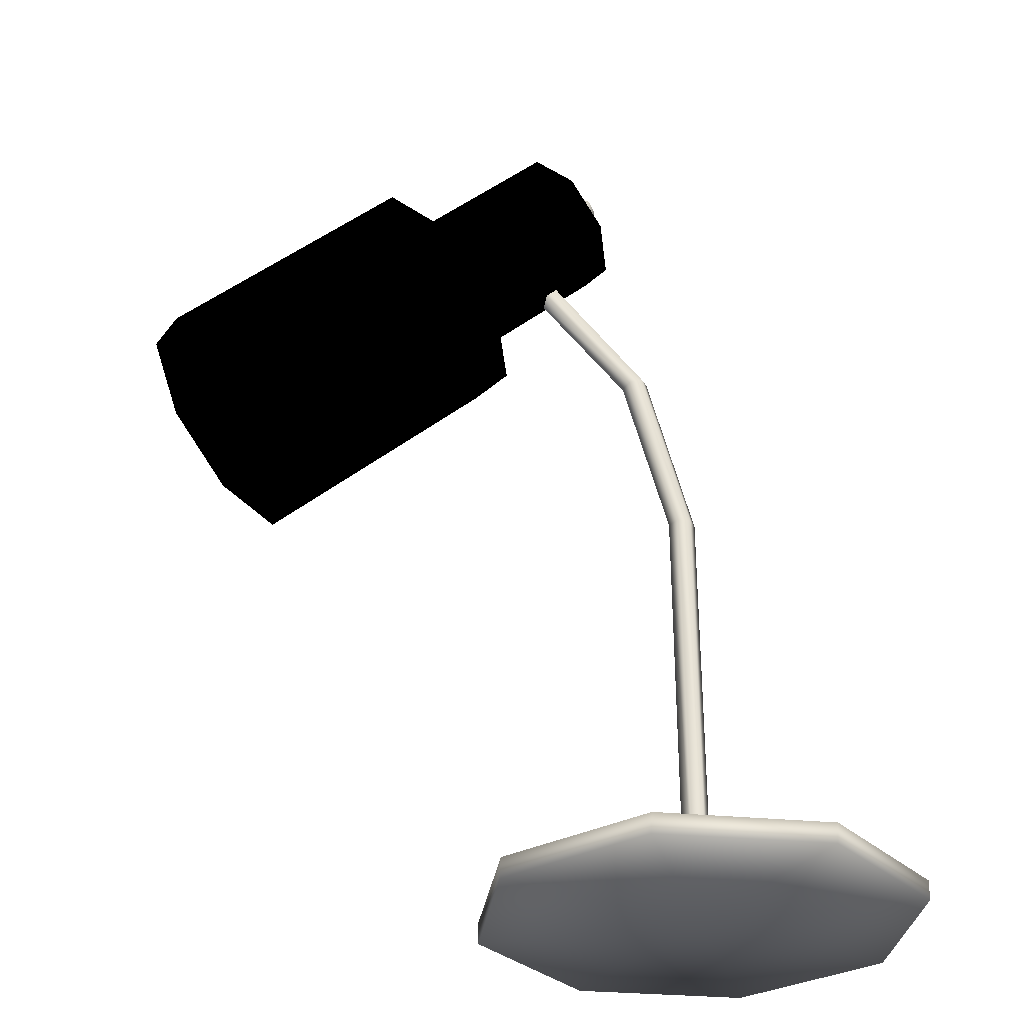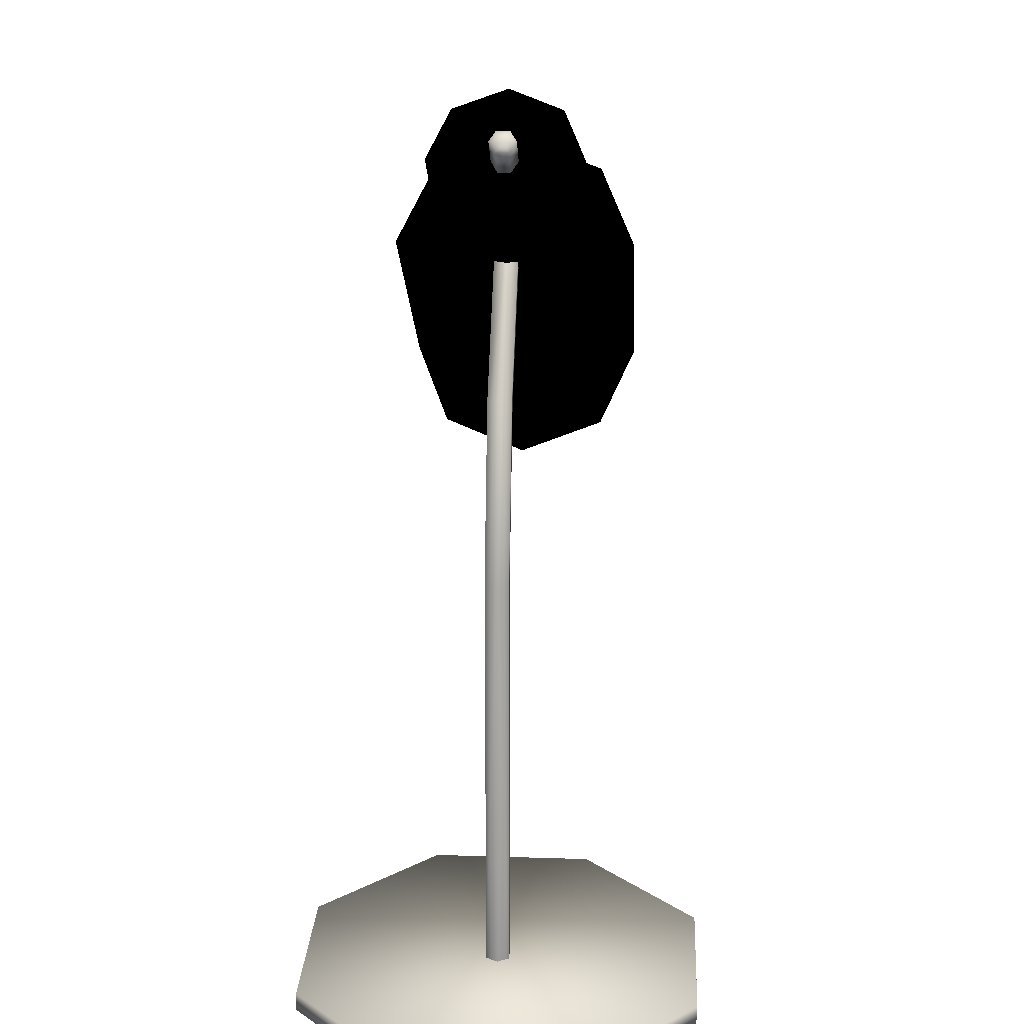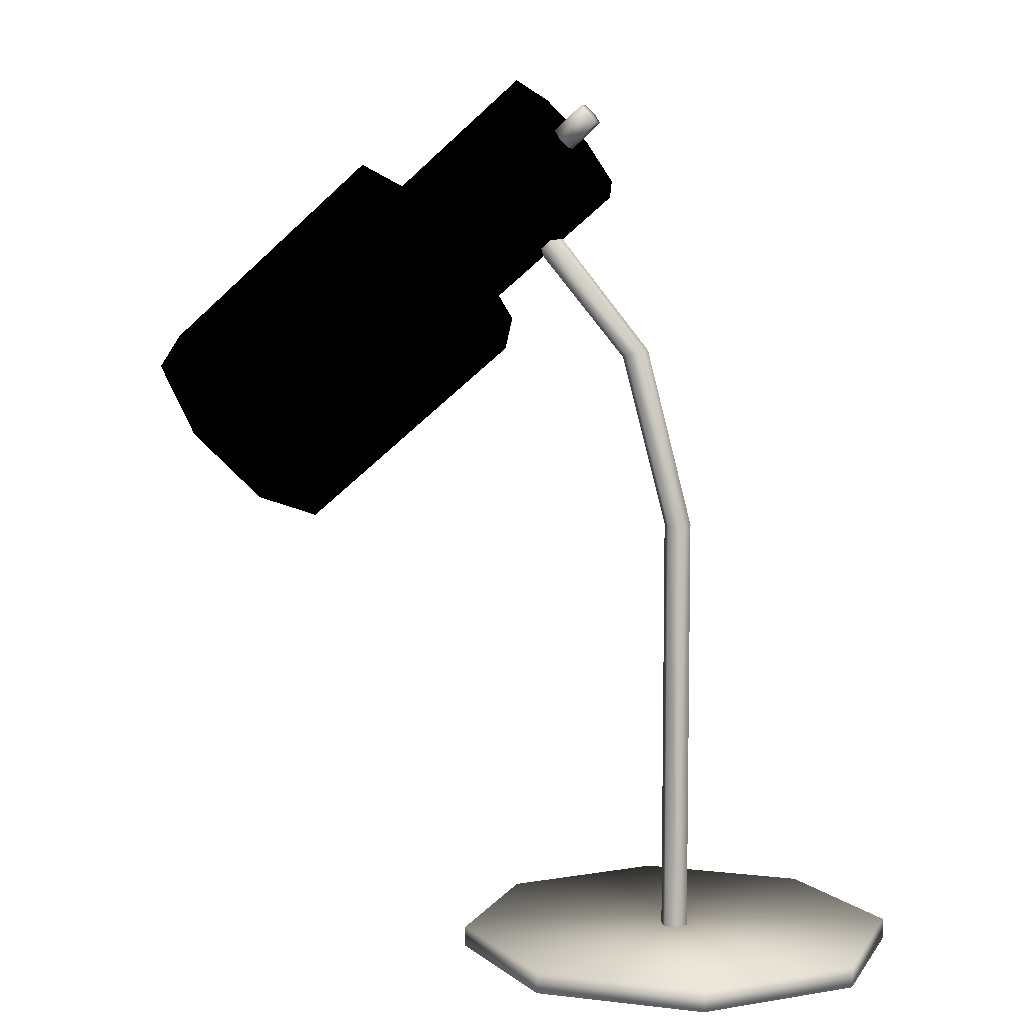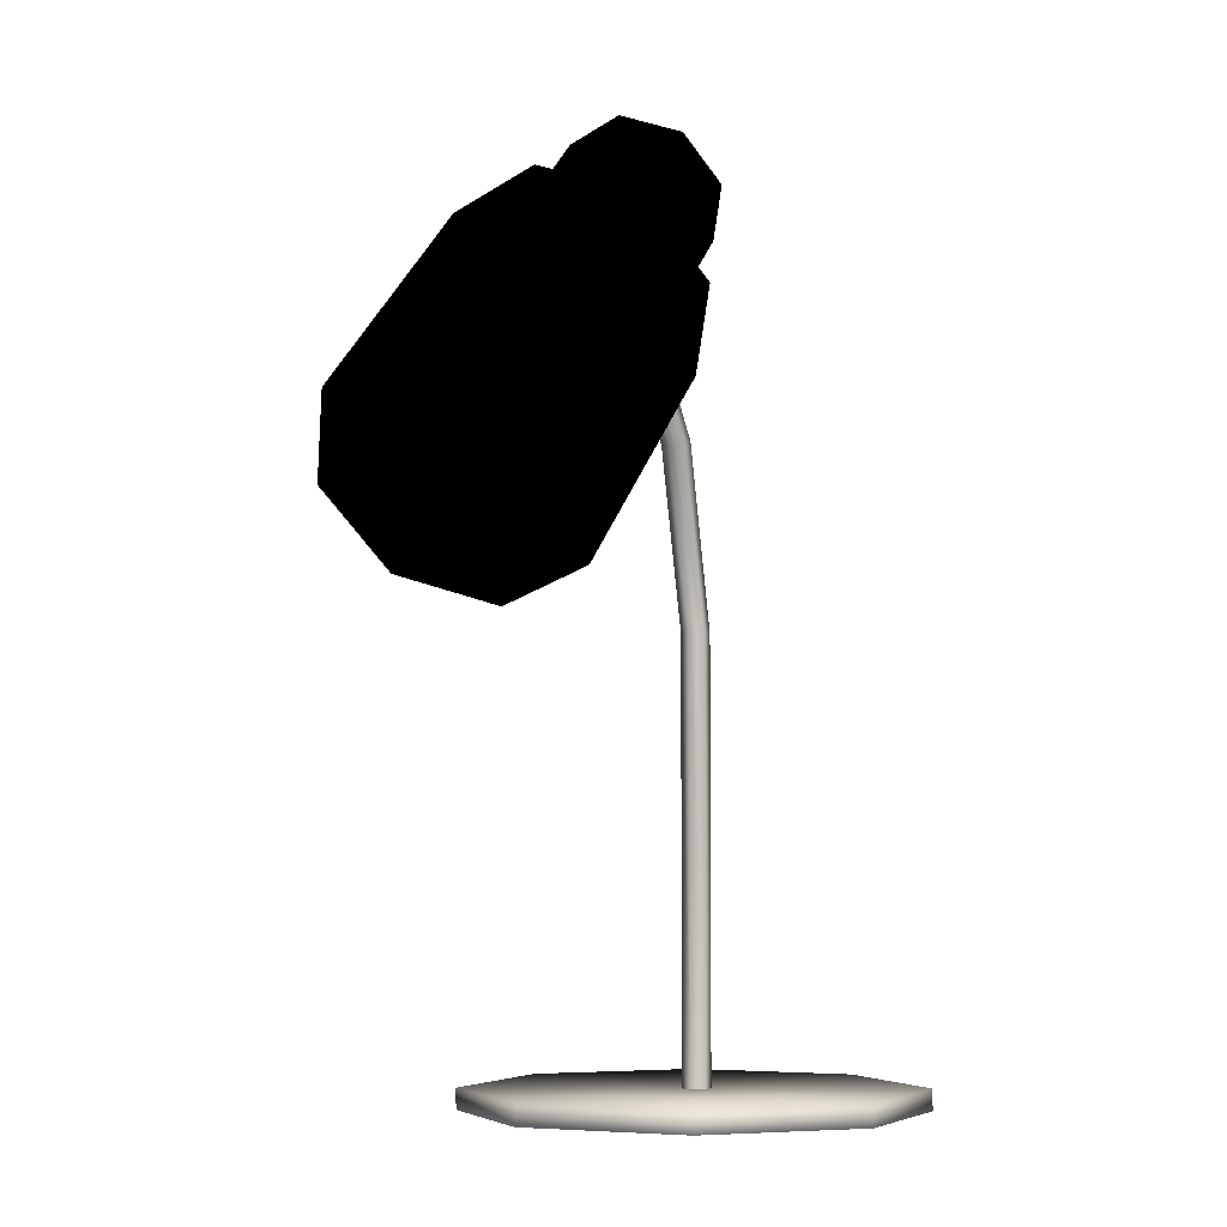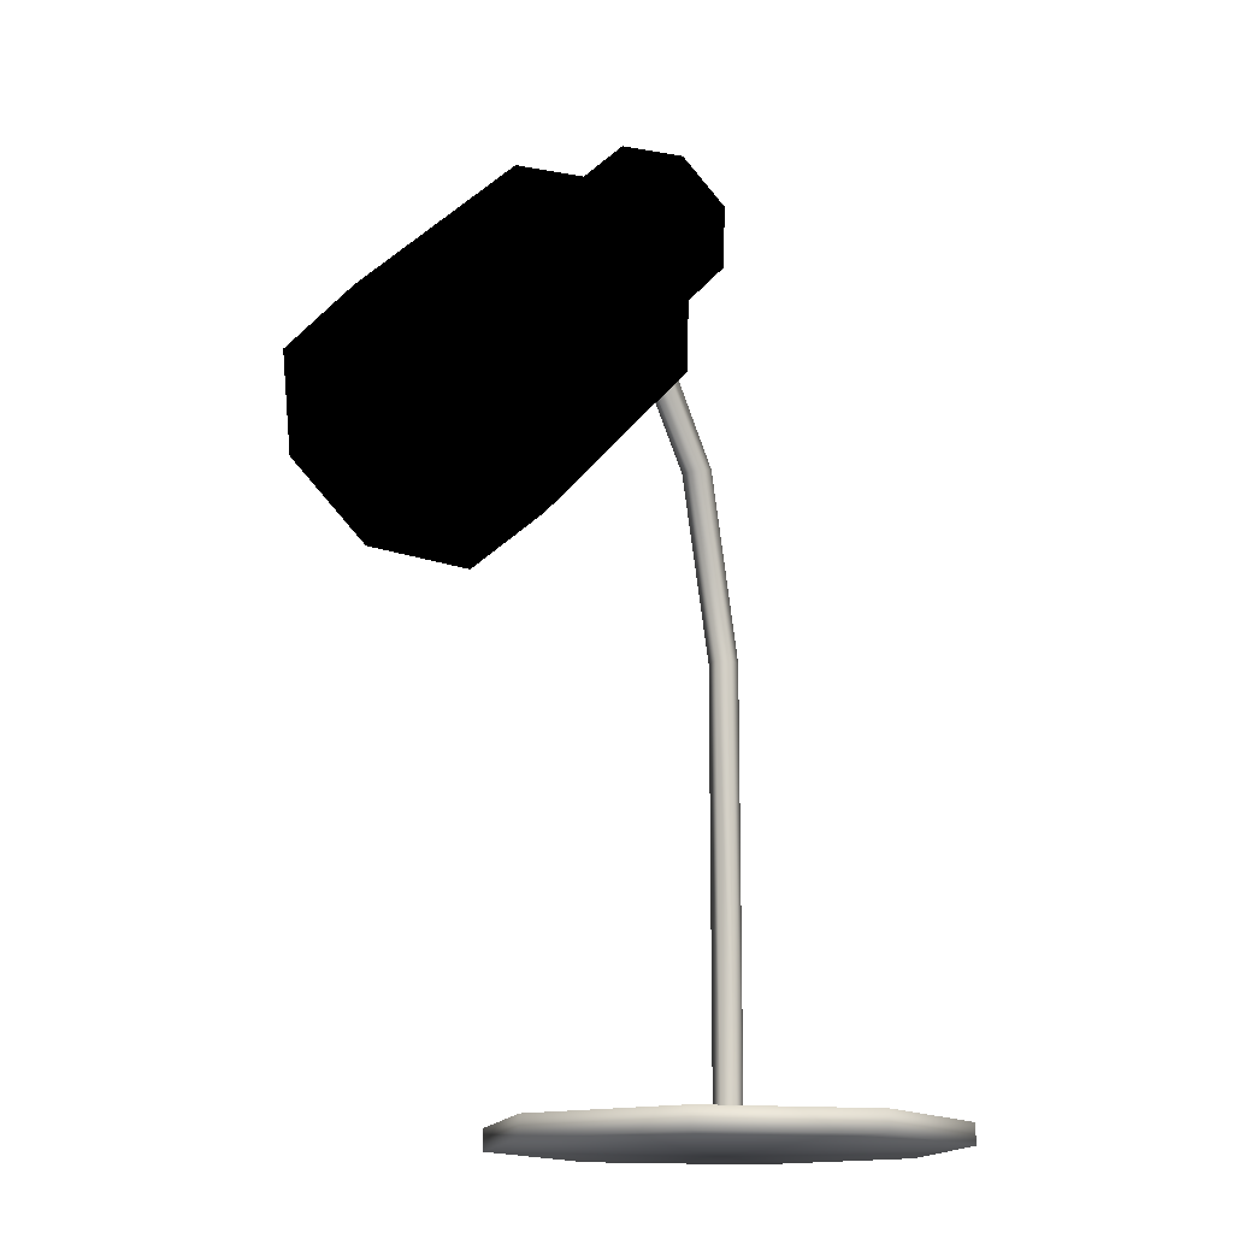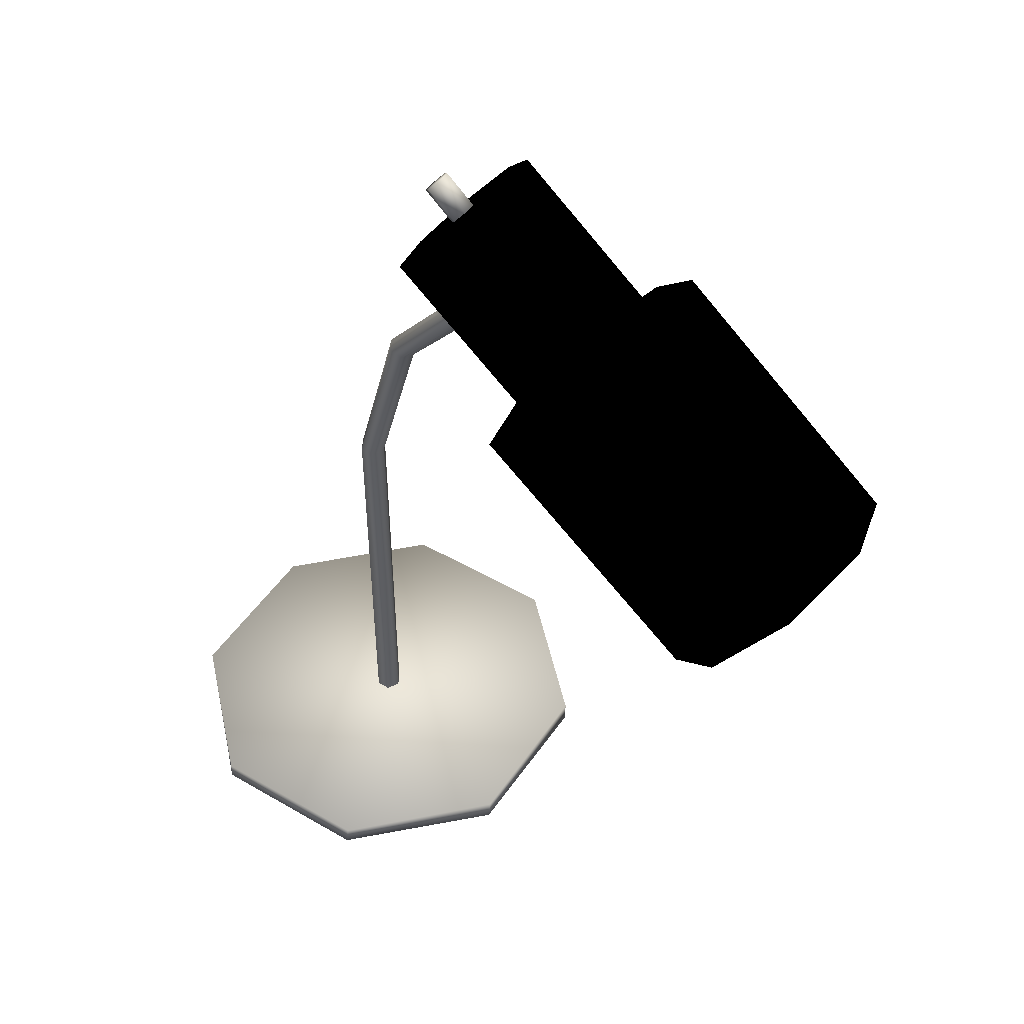
<metadata>
{"format":"obj","ext":"obj","renderer":"f3d","projection":"perspective","resolution":1024,"background":"white","views":[{"elev":-31.4,"azim":-7.4,"up":"+Y"},{"elev":21.3,"azim":93.7,"up":"+Y"},{"elev":6.9,"azim":19.3,"up":"+Y"},{"elev":-4.8,"azim":-65.8,"up":"+Y"},{"elev":-14.9,"azim":-57.7,"up":"+Y"},{"elev":49.0,"azim":-147.0,"up":"+Y"}]}
</metadata>
<code>
v 0.4568 0.9562 0.3038
v 0.4408 0.975 0.2448
v 0.4945 0.9114 0.1618
v 0.4945 0.9114 0.3282
v 0.5321 0.8662 0.3038
v 0.5478 0.8476 0.2448
v 0.5321 0.8662 0.1862
v 0.3806 0.739 0.1862
v 0.4568 0.9562 0.1862
v 0.3049 0.8292 0.1862
v 0.3427 0.7842 0.1618
v 0.2893 0.8477 0.2448
v 0.3049 0.8292 0.3038
v 0.3427 0.7842 0.3282
v 0.3806 0.739 0.3038
v 0.3961 0.7206 0.2448
v 0.3427 0.7842 0.1125
v 0.4031 0.7123 0.1513
v 0.428 0.6828 0.2448
v 0.4031 0.7123 0.3385
v 0.3427 0.7842 0.3776
v 0.2825 0.8559 0.3385
v 0.2578 0.8856 0.2448
v 0.2825 0.8559 0.1513
v 0.04995 0.6608 0.1513
v 0.1104 0.5891 0.1125
v 0.025 0.6905 0.2448
v 0.04995 0.6608 0.3385
v 0.1104 0.5891 0.3776
v 0.1705 0.5171 0.3385
v 0.1956 0.4875 0.2448
v 0.1705 0.5171 0.1513
v 0.5261 0.9376 0.26
v 0.4953 0.9104 0.26
v 0.5034 0.9004 0.2528
v 0.5341 0.9279 0.2528
v 0.5034 0.9004 0.2383
v 0.4953 0.9104 0.2456
v 0.5261 0.9376 0.2456
v 0.518 0.947 0.2528
v 0.4873 0.9201 0.2528
v 0.518 0.947 0.2383
v 0.4873 0.9201 0.2383
v 0.5261 0.9376 0.231
v 0.4953 0.9104 0.231
v 0.5341 0.9279 0.2383
v 0.844 0.04672 0.3296
v 0.8425 0.04672 0.1506
v 0.7147 0.04672 0.025
v 0.5354 0.04672 0.02654
v 0.4101 0.04672 0.1544
v 0.4116 0.04672 0.3332
v 0.5392 0.04672 0.4589
v 0.7184 0.04672 0.4574
v 0.7165 0.025 0.4582
v 0.8432 0.025 0.3314
v 0.8432 0.025 0.1524
v 0.6269 0.025 0.2418
v 0.5373 0.025 0.4582
v 0.4108 0.025 0.3314
v 0.4108 0.025 0.1524
v 0.5373 0.025 0.0257
v 0.7165 0.025 0.0257
v 0.4804 0.8196 0.245
v 0.5849 0.6814 0.2577
v 0.5919 0.6832 0.245
v 0.4748 0.8145 0.2577
v 0.4636 0.8053 0.2577
v 0.5707 0.6776 0.2577
v 0.4583 0.8005 0.245
v 0.5636 0.6755 0.245
v 0.4636 0.8053 0.2324
v 0.5707 0.6776 0.2324
v 0.4748 0.8145 0.2324
v 0.5849 0.6814 0.2324
v 0.6412 0.4945 0.245
v 0.6339 0.4945 0.2324
v 0.6193 0.4945 0.2324
v 0.6121 0.4945 0.245
v 0.6193 0.4945 0.2577
v 0.6339 0.4945 0.2577
v 0.6339 0.04266 0.2577
v 0.6412 0.04266 0.245
v 0.6193 0.04266 0.2577
v 0.6121 0.04266 0.245
v 0.6193 0.04266 0.2324
v 0.6339 0.04266 0.2324
f 1 2 3
f 1 3 4
f 3 5 4
f 3 6 5
f 3 7 6
f 3 8 6
f 3 2 9
f 3 10 11
f 3 9 10
f 9 12 10
f 9 2 12
f 2 13 12
f 2 1 13
f 1 14 13
f 1 4 14
f 4 15 14
f 4 5 15
f 5 16 15
f 5 6 16
f 6 8 16
f 6 7 8
f 8 3 11
f 8 7 3
f 11 17 18
f 11 18 8
f 16 18 19
f 16 8 18
f 15 19 20
f 15 16 19
f 14 20 21
f 14 15 20
f 13 21 22
f 13 14 21
f 12 22 23
f 12 13 22
f 10 23 24
f 10 12 23
f 11 24 17
f 11 10 24
f 17 25 26
f 17 24 25
f 24 27 25
f 24 23 27
f 23 28 27
f 23 22 28
f 22 29 28
f 22 21 29
f 21 30 29
f 21 20 30
f 20 31 30
f 20 19 31
f 19 32 31
f 19 18 32
f 17 26 32
f 17 32 18
f 1 3 2
f 1 4 3
f 3 4 5
f 3 5 6
f 3 6 7
f 3 6 8
f 3 9 2
f 3 11 10
f 3 10 9
f 9 10 12
f 9 12 2
f 2 12 13
f 2 13 1
f 1 13 14
f 1 14 4
f 4 14 15
f 4 15 5
f 5 15 16
f 5 16 6
f 6 16 8
f 6 8 7
f 8 11 3
f 8 3 7
f 11 18 17
f 11 8 18
f 16 19 18
f 16 18 8
f 15 20 19
f 15 19 16
f 14 21 20
f 14 20 15
f 13 22 21
f 13 21 14
f 12 23 22
f 12 22 13
f 10 24 23
f 10 23 12
f 11 17 24
f 11 24 10
f 17 26 25
f 17 25 24
f 24 25 27
f 24 27 23
f 23 27 28
f 23 28 22
f 22 28 29
f 22 29 21
f 21 29 30
f 21 30 20
f 20 30 31
f 20 31 19
f 19 31 32
f 19 32 18
f 17 32 26
f 17 18 32
f 33 34 35
f 35 36 33
f 36 35 37
f 37 35 38
f 33 36 39
f 35 34 38
f 34 33 40
f 34 40 41
f 40 33 39
f 34 41 38
f 41 40 42
f 41 42 43
f 42 40 39
f 41 43 38
f 43 42 44
f 43 44 45
f 44 42 39
f 43 45 38
f 45 44 46
f 45 46 37
f 46 44 39
f 45 37 38
f 37 46 36
f 36 46 39
f 47 48 49
f 47 49 50
f 47 50 51
f 47 51 52
f 47 52 53
f 47 53 54
f 54 55 56
f 54 56 47
f 47 56 57
f 57 56 58
f 56 55 58
f 55 54 53
f 55 53 59
f 55 59 58
f 59 53 52
f 59 52 60
f 59 60 58
f 60 52 51
f 60 51 61
f 60 61 58
f 61 51 50
f 61 50 62
f 61 62 58
f 62 50 49
f 62 49 63
f 62 63 58
f 63 49 48
f 63 48 57
f 63 57 58
f 57 48 47
f 64 65 66
f 64 67 65
f 68 69 65
f 68 65 67
f 70 71 69
f 70 69 68
f 72 73 71
f 72 71 70
f 74 75 73
f 74 73 72
f 64 66 75
f 64 75 74
f 66 76 77
f 66 77 75
f 75 77 78
f 75 78 73
f 73 78 79
f 73 79 71
f 71 79 80
f 71 80 69
f 69 80 81
f 69 81 65
f 66 81 76
f 66 65 81
f 76 82 83
f 76 81 82
f 80 84 82
f 80 82 81
f 79 85 84
f 79 84 80
f 78 86 85
f 78 85 79
f 77 87 86
f 77 86 78
f 76 83 87
f 76 87 77

</code>
